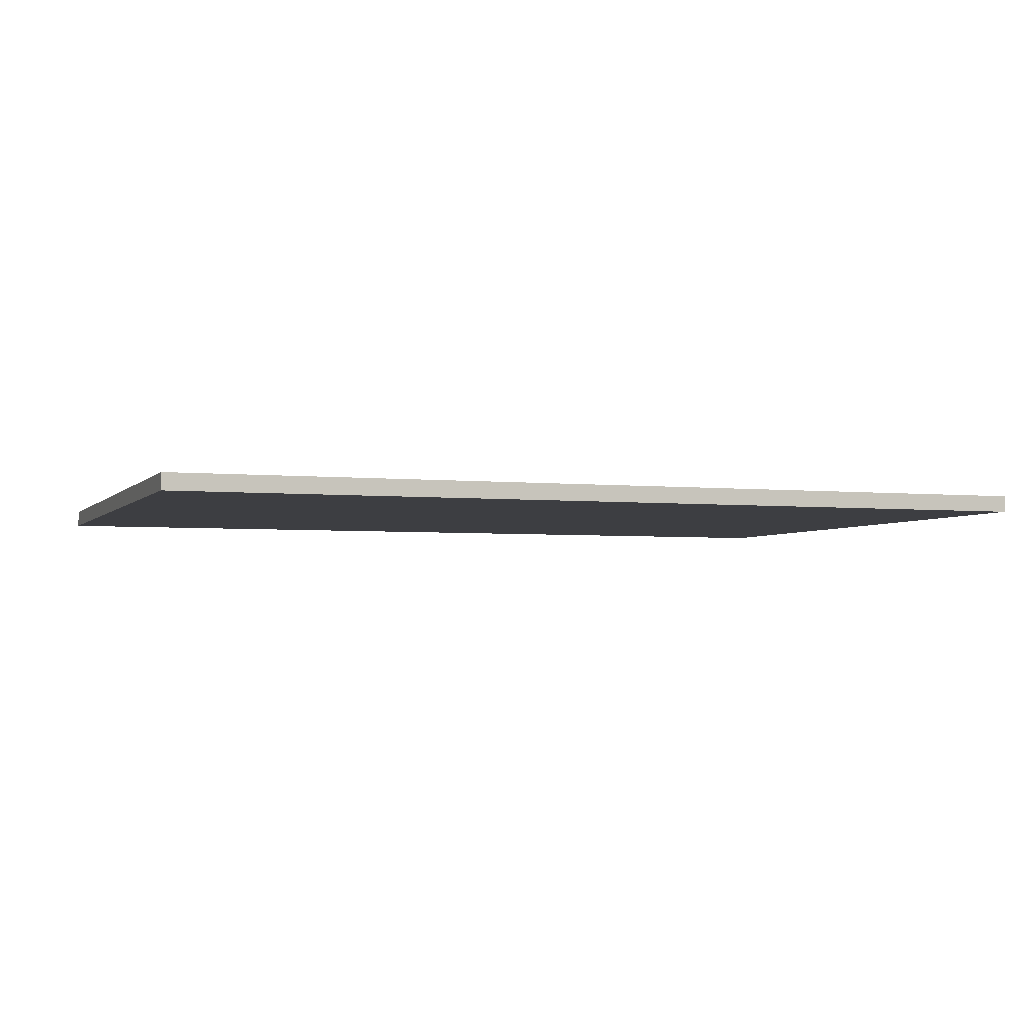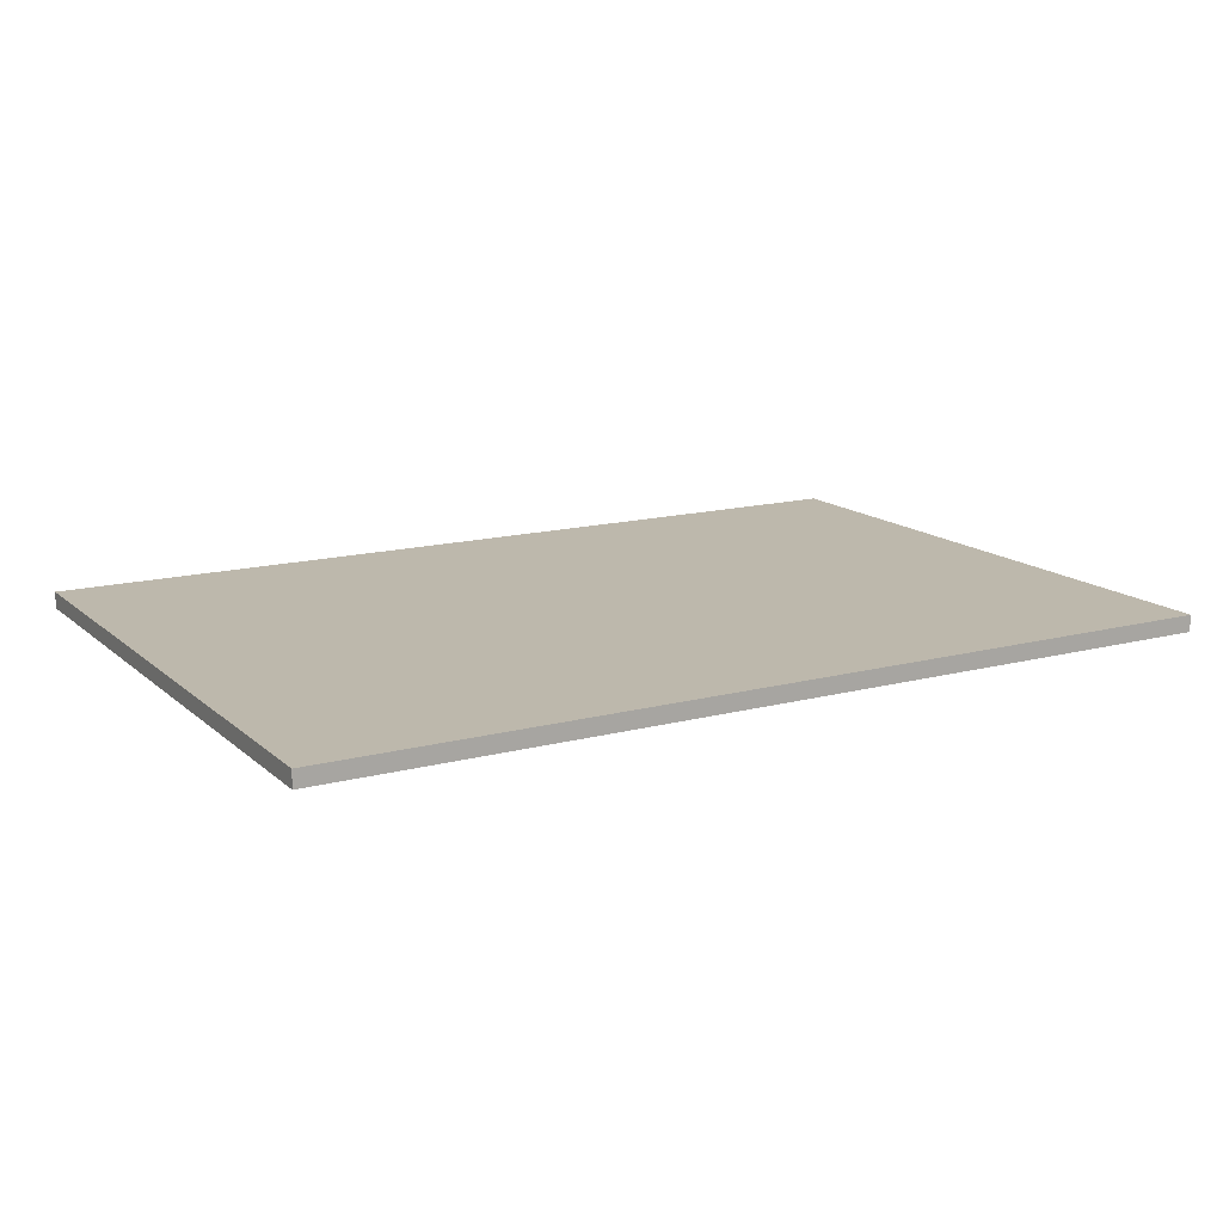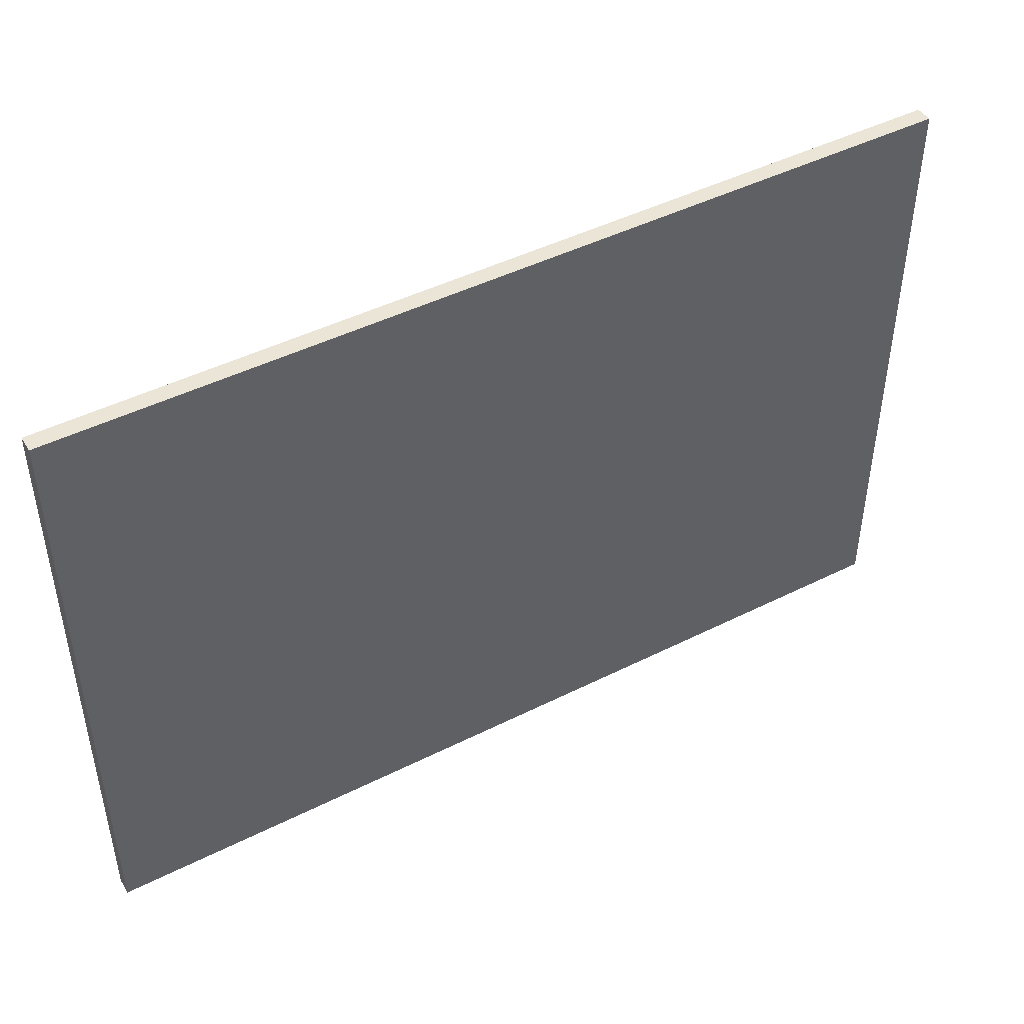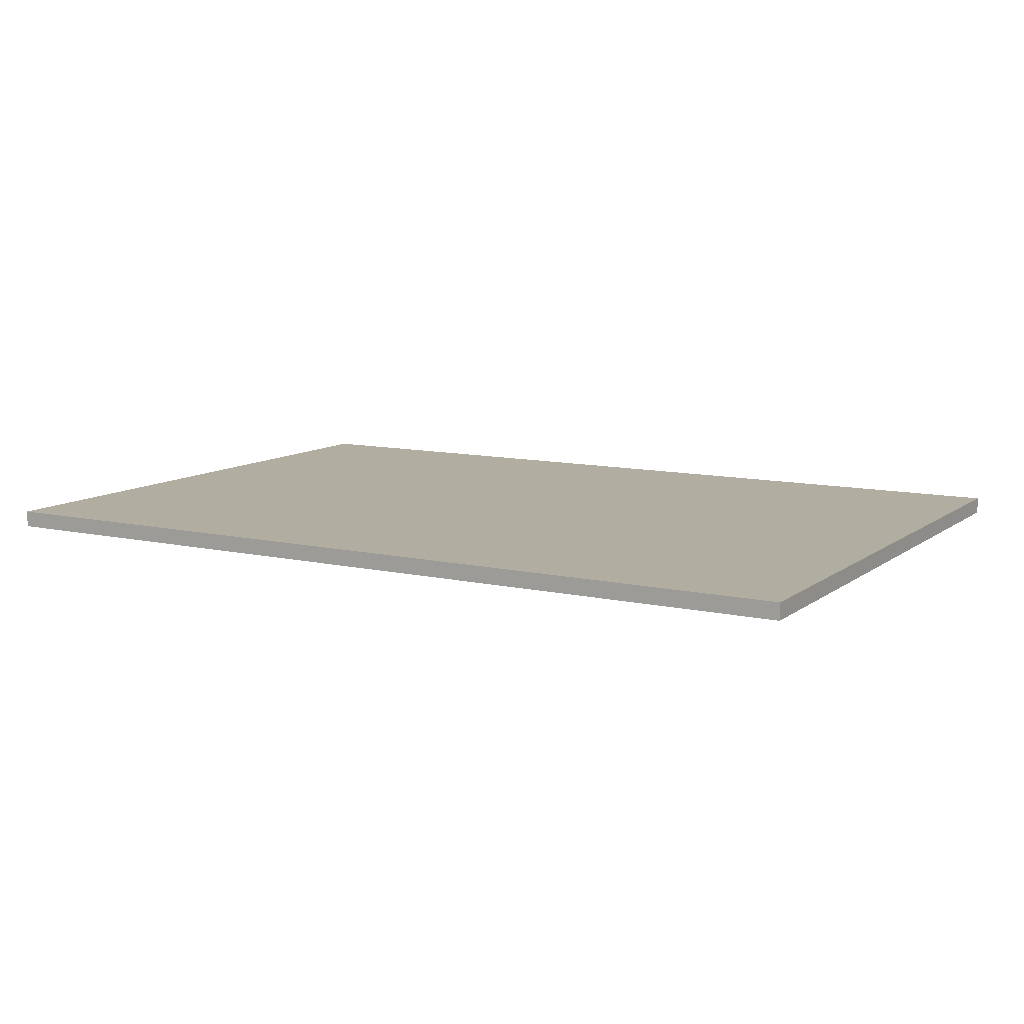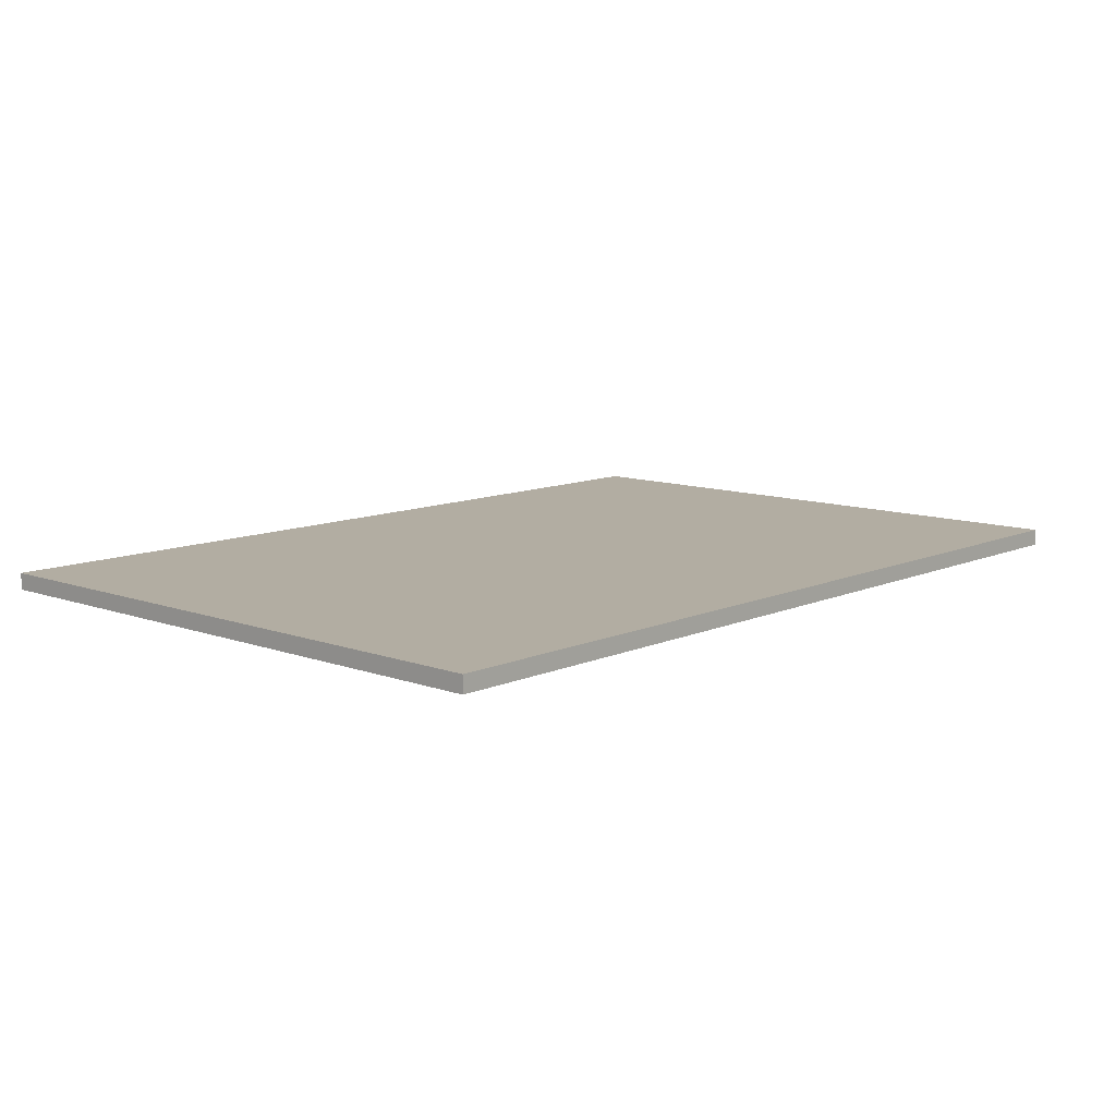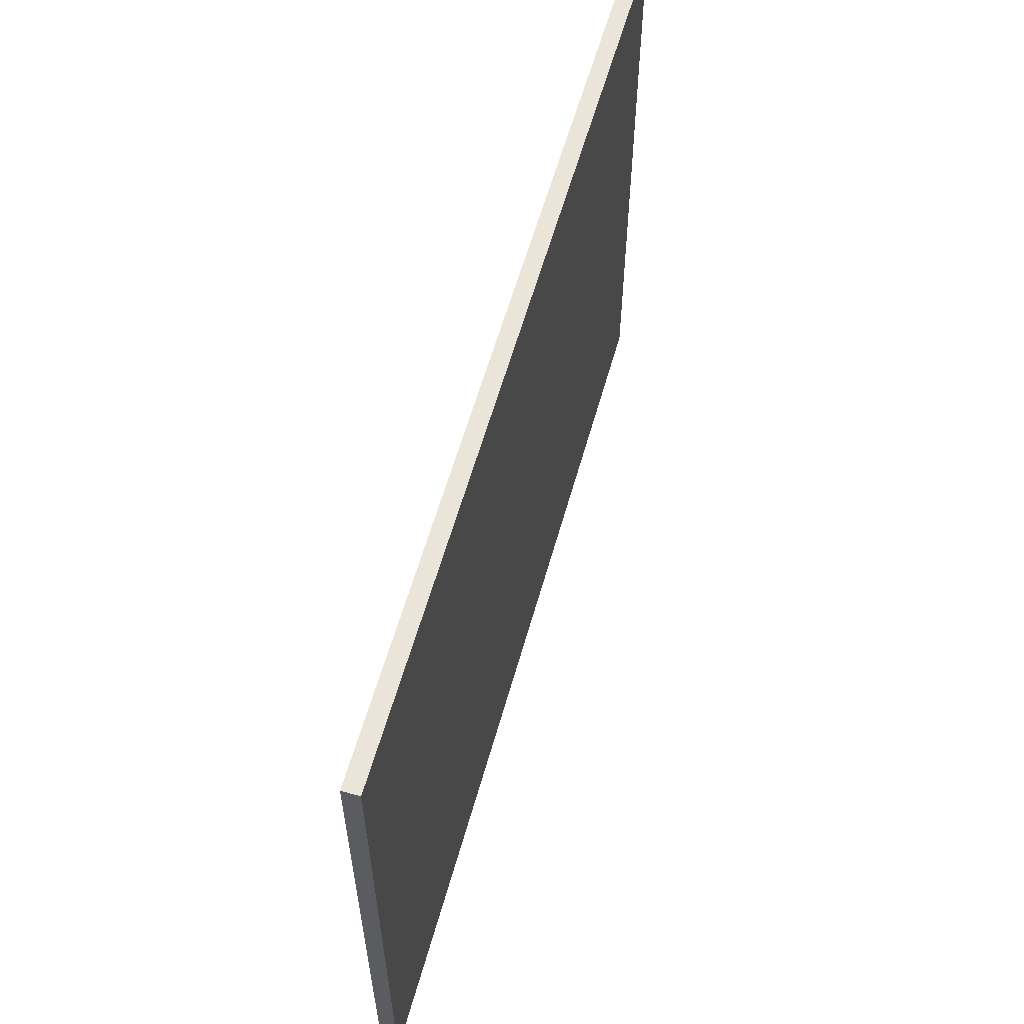
<metadata>
{"format":"obj","ext":"obj","renderer":"f3d","projection":"perspective","resolution":1024,"background":"white","views":[{"elev":-3.6,"azim":160.0,"up":"+Y"},{"elev":14.7,"azim":-29.8,"up":"+Y"},{"elev":45.7,"azim":150.0,"up":"+Z"},{"elev":10.3,"azim":29.9,"up":"+Y"},{"elev":10.6,"azim":132.3,"up":"+Y"},{"elev":58.8,"azim":-74.4,"up":"+Z"}]}
</metadata>
<code>
o drawer_1_frame_bottom_mesh
v 2.7 1.8 1.85
v 2.7 1.8 -1.85
v 2.7 1.7 1.85
v 2.7 1.7 -1.85
v -2.7 1.8 -1.85
v -2.7 1.8 1.85
v -2.7 1.7 -1.85
v -2.7 1.7 1.85
v -2.7 1.8 -1.85
v 2.7 1.8 -1.85
v -2.7 1.8 1.85
v 2.7 1.8 1.85
v -2.7 1.7 1.85
v 2.7 1.7 1.85
v -2.7 1.7 -1.85
v 2.7 1.7 -1.85
v -2.7 1.8 1.85
v 2.7 1.8 1.85
v -2.7 1.7 1.85
v 2.7 1.7 1.85
v 2.7 1.8 -1.85
v -2.7 1.8 -1.85
v 2.7 1.7 -1.85
v -2.7 1.7 -1.85
f 1 3 2
f 3 4 2
f 5 7 6
f 7 8 6
f 9 11 10
f 11 12 10
f 13 15 14
f 15 16 14
f 17 19 18
f 19 20 18
f 21 23 22
f 23 24 22

</code>
